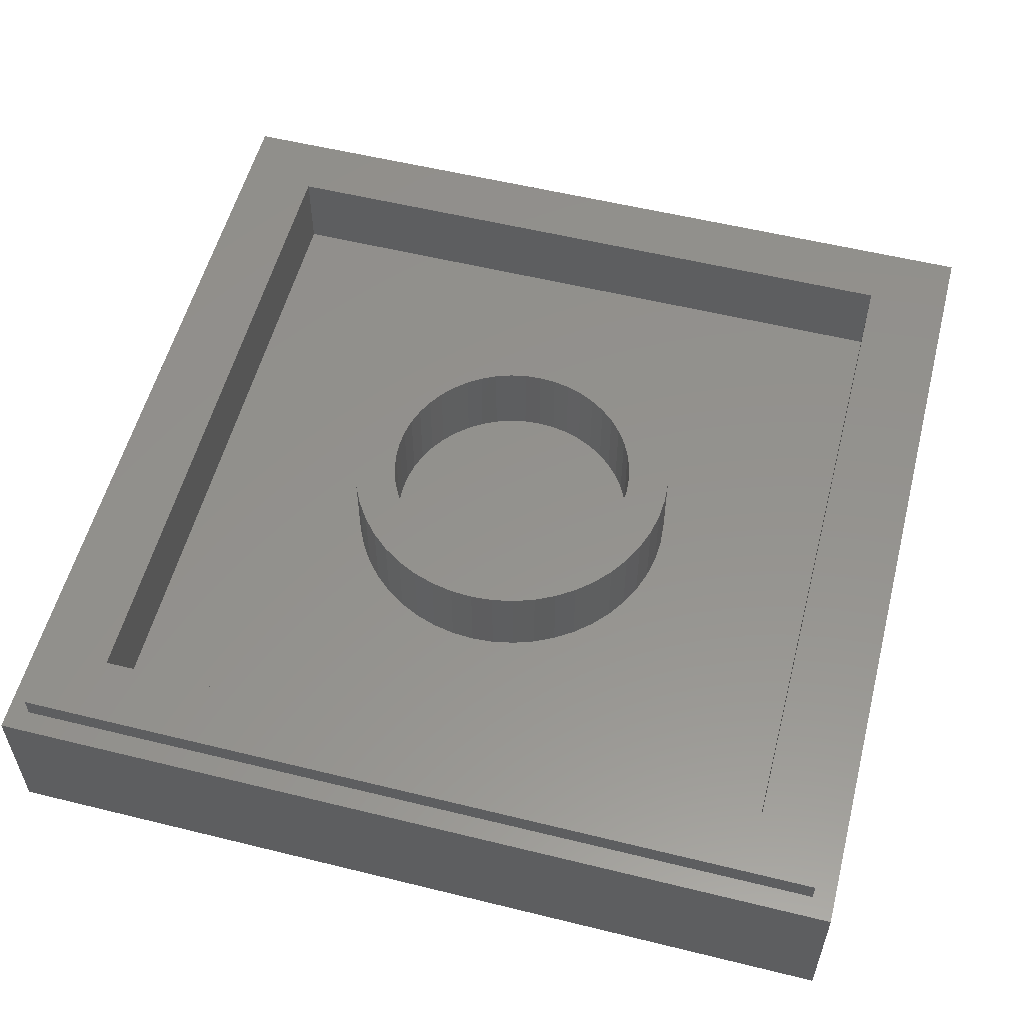
<metadata>
{"format":"stl","ext":"stl","renderer":"f3d","projection":"perspective","resolution":1024,"background":"white","views":[{"elev":55.8,"azim":-165.5,"up":"+Y"}]}
</metadata>
<code>
# stl→obj: 445 verts, 882 faces
v -8 2.8 8
v -8 0 8
v 8 0 8
v 8 2.8 8
v -8 2.8 -8
v -8 0 -8
v 8 2.8 -8
v 8 0 -8
v -7.6 3.2 7.6
v -7.6 2.8 7.6
v 7.6 2.8 7.6
v 7.6 3.2 7.6
v -7.6 3.2 -7.6
v -7.6 2.8 -7.6
v 7.6 3.2 -7.6
v 7.6 2.8 -7.6
v -6.4 3.2 6.4
v 6.4 1.6 6.4
v -6.4 1.6 6.4
v 6.4 3.2 6.4
v -6.4 3.2 -6.4
v -6.4 1.6 -6.4
v 6.4 3.2 -6.4
v 6.4 1.6 -6.4
v 2.379 3.2 0.3132
v 2.4 3.2 0
v 2.4 1.6 0
v 2.379 1.6 0.3132
v 2.318 3.2 0.6211
v 2.318 1.6 0.6211
v 2.217 3.2 0.9185
v 2.217 1.6 0.9185
v 2.078 3.2 1.2
v 2.078 1.6 1.2
v 1.904 3.2 1.461
v 1.904 1.6 1.461
v 1.697 3.2 1.697
v 1.697 1.6 1.697
v 1.461 3.2 1.904
v 1.461 1.6 1.904
v 1.2 3.2 2.078
v 1.2 1.6 2.078
v 0.9185 3.2 2.217
v 0.9185 1.6 2.217
v 0.6211 3.2 2.318
v 0.6211 1.6 2.318
v 0.3132 3.2 2.379
v 0.3132 1.6 2.379
v 0 3.2 2.4
v 0 1.6 2.4
v -0.3132 3.2 2.379
v -0.3132 1.6 2.379
v -0.6211 3.2 2.318
v -0.6211 1.6 2.318
v -0.9185 3.2 2.217
v -0.9185 1.6 2.217
v -1.2 3.2 2.078
v -1.2 1.6 2.078
v -1.461 3.2 1.904
v -1.461 1.6 1.904
v -1.697 3.2 1.697
v -1.697 1.6 1.697
v -1.904 3.2 1.461
v -1.904 1.6 1.461
v -2.078 3.2 1.2
v -2.078 1.6 1.2
v -2.217 3.2 0.9185
v -2.217 1.6 0.9185
v -2.318 3.2 0.6211
v -2.318 1.6 0.6211
v -2.379 3.2 0.3132
v -2.379 1.6 0.3132
v -2.4 3.2 0
v -2.4 1.6 0
v -2.379 3.2 -0.3132
v -2.379 1.6 -0.3132
v -2.318 3.2 -0.6211
v -2.318 1.6 -0.6211
v -2.217 3.2 -0.9185
v -2.217 1.6 -0.9185
v -2.078 3.2 -1.2
v -2.078 1.6 -1.2
v -1.904 3.2 -1.461
v -1.904 1.6 -1.461
v -1.697 3.2 -1.697
v -1.697 1.6 -1.697
v -1.461 3.2 -1.904
v -1.461 1.6 -1.904
v -1.2 3.2 -2.078
v -1.2 1.6 -2.078
v -0.9185 3.2 -2.217
v -0.9185 1.6 -2.217
v -0.6211 3.2 -2.318
v -0.6211 1.6 -2.318
v -0.3132 3.2 -2.379
v -0.3132 1.6 -2.379
v 0 3.2 -2.4
v 0 1.6 -2.4
v 0.3132 3.2 -2.379
v 0.3132 1.6 -2.379
v 0.6211 3.2 -2.318
v 0.6211 1.6 -2.318
v 0.9185 3.2 -2.217
v 0.9185 1.6 -2.217
v 1.2 3.2 -2.078
v 1.2 1.6 -2.078
v 1.461 3.2 -1.904
v 1.461 1.6 -1.904
v 1.697 3.2 -1.697
v 1.697 1.6 -1.697
v 1.904 3.2 -1.461
v 1.904 1.6 -1.461
v 2.078 3.2 -1.2
v 2.078 1.6 -1.2
v 2.217 3.2 -0.9185
v 2.217 1.6 -0.9185
v 2.318 3.2 -0.6211
v 2.318 1.6 -0.6211
v 2.379 3.2 -0.3132
v 2.379 1.6 -0.3132
v 3.172 3.2 0.4176
v 3.2 1.6 0
v 3.2 3.2 0
v 3.172 1.6 0.4176
v 3.091 3.2 0.8282
v 3.091 1.6 0.8282
v 2.957 3.2 1.225
v 2.957 1.6 1.225
v 2.771 3.2 1.6
v 2.771 1.6 1.6
v 2.539 3.2 1.948
v 2.539 1.6 1.948
v 2.263 3.2 2.263
v 2.263 1.6 2.263
v 1.948 3.2 2.539
v 1.948 1.6 2.539
v 1.6 3.2 2.771
v 1.6 1.6 2.771
v 1.225 3.2 2.957
v 1.225 1.6 2.957
v 0.8282 3.2 3.091
v 0.8282 1.6 3.091
v 0.4176 3.2 3.172
v 0.4176 1.6 3.172
v 0 3.2 3.2
v 0 1.6 3.2
v -0.4176 3.2 3.172
v -0.4176 1.6 3.172
v -0.8282 3.2 3.091
v -0.8282 1.6 3.091
v -1.225 3.2 2.957
v -1.225 1.6 2.957
v -1.6 3.2 2.771
v -1.6 1.6 2.771
v -1.948 3.2 2.539
v -1.948 1.6 2.539
v -2.263 3.2 2.263
v -2.263 1.6 2.263
v -2.539 3.2 1.948
v -2.539 1.6 1.948
v -2.771 3.2 1.6
v -2.771 1.6 1.6
v -2.957 3.2 1.225
v -2.957 1.6 1.225
v -3.091 3.2 0.8282
v -3.091 1.6 0.8282
v -3.172 3.2 0.4176
v -3.172 1.6 0.4176
v -3.2 3.2 0
v -3.2 1.6 0
v -3.172 3.2 -0.4176
v -3.172 1.6 -0.4176
v -3.091 3.2 -0.8282
v -3.091 1.6 -0.8282
v -2.957 3.2 -1.225
v -2.957 1.6 -1.225
v -2.771 3.2 -1.6
v -2.771 1.6 -1.6
v -2.539 3.2 -1.948
v -2.539 1.6 -1.948
v -2.263 3.2 -2.263
v -2.263 1.6 -2.263
v -1.948 3.2 -2.539
v -1.948 1.6 -2.539
v -1.6 3.2 -2.771
v -1.6 1.6 -2.771
v -1.225 3.2 -2.957
v -1.225 1.6 -2.957
v -0.8282 3.2 -3.091
v -0.8282 1.6 -3.091
v -0.4176 3.2 -3.172
v -0.4176 1.6 -3.172
v 0 3.2 -3.2
v 0 1.6 -3.2
v 0.4176 3.2 -3.172
v 0.4176 1.6 -3.172
v 0.8282 3.2 -3.091
v 0.8282 1.6 -3.091
v 1.225 3.2 -2.957
v 1.225 1.6 -2.957
v 1.6 3.2 -2.771
v 1.6 1.6 -2.771
v 1.948 3.2 -2.539
v 1.948 1.6 -2.539
v 2.263 3.2 -2.263
v 2.263 1.6 -2.263
v 2.539 3.2 -1.948
v 2.539 1.6 -1.948
v 2.771 3.2 -1.6
v 2.771 1.6 -1.6
v 2.957 3.2 -1.225
v 2.957 1.6 -1.225
v 3.091 3.2 -0.8282
v 3.091 1.6 -0.8282
v 3.172 3.2 -0.4176
v 3.172 1.6 -0.4176
v 0 1.6 0
v 3.2 1.6 3.2
v -3.2 1.6 3.2
v -3.2 1.6 -3.2
v 3.2 1.6 -3.2
v -2.44 0 -5.6
v -2.72 0 -5.96
v -2.52 0 -6.08
v -2.32 0 -5.84
v -2.08 0 -5.88
v -2.28 0 -6.08
v -2.24 0 -6.28
v -2.04 0 -5.36
v -2.04 0 -6.36
v -1.92 0 -6.2
v -1.8 0 -6.04
v -1.64 0 -5.28
v -1.24 0 -6.24
v -1.6 0 -6.56
v -1.36 0 -6.48
v -1.52 0 -6.12
v -1.64 0 -6.44
v -1.24 0 -5.36
v -1.08 0 -6.36
v -1 0 -6.32
v -1.04 0 -6.52
v -0.96 0 -6.68
v -0.8 0 -6.68
v -0.8 0 -5.96
v -0.92 0 -5.64
v 0.72 0 6.12
v 0.64 0 5.76
v 1.32 0 6.24
v 1 0 6.6
v 1.32 0 6.8
v 1.84 0 7.04
v 2.44 0 7.24
v 2.16 0 6.44
v 2.96 0 6.48
v 3.2 0 7.28
v 3.92 0 7.12
v 3.68 0 6.32
v 4.32 0 6.08
v 4.56 0 6.76
v 5.08 0 6.32
v 5.04 0 5.84
v 5.6 0 5.92
v 5.64 0 5.64
v 5.92 0 5.64
v -3.52 0 4
v -4.64 0 3.56
v -5.56 0 2.64
v -3.28 0 -6.12
v -2.84 0 -6.36
v -2.52 0 -6.52
v -2.04 0 -6.68
v -1.72 0 4.12
v -2.48 0 4.16
v -1.56 0 -6.8
v -1.2 0 -6.84
v -0.72 0 -6.84
v -0.72 0 3.76
v -1.2 0 4.04
v -0.48 0 -6.8
v 0.16 0 3.16
v -6.08 0 2.04
v -6.44 0 1
v -6.72 0 -0.04
v 0.32 0 -6.72
v 0.56 0 3.08
v -6.68 0 -1.68
v -6.16 0 -3.16
v -5.56 0 -4.16
v 1 0 -6.6
v 1.04 0 3.08
v -4.52 0 -5.2
v -3.68 0 -5.88
v 1.68 0 3.2
v 2.12 0 3.28
v 2.72 0 3.24
v 2.32 0 -6.12
v 3.32 0 -5.6
v 3.4 0 3.04
v 4.08 0 2.6
v 4.16 0 -4.92
v 4.8 0 -4.2
v 4.68 0 1.96
v 5.08 0 1.48
v 5.48 0 0.64
v 5.64 0 -0.24
v 5.36 0 -3.28
v 5.72 0 -2.2
v 5.76 0 -1.24
v 1.4 0 6
v 0.8 0 5.56
v 0.96 0 5.16
v 1.36 0 4.68
v 1.84 0 4.32
v 1.92 0 6.16
v 3.12 0 6.24
v 2.28 0 4.12
v 2.8 0 4
v 2.52 0 6.24
v 3.36 0 4.12
v 3.84 0 4.36
v 3.72 0 6
v 4.48 0 4.76
v 4.44 0 5.72
v 5.28 0 5.52
v 5.68 0 5.44
v -6.88 0 -0.72
v -6.88 0 0.04
v -6.84 0 -1.6
v -6.72 0 0.68
v -6.64 0 -2.28
v -6.4 0 1.64
v -6.32 0 -3.24
v -6.2 0 2.16
v -5.72 0 2.8
v -5.68 0 -4.28
v -5.2 0 3.32
v -4.76 0 3.72
v -5 0 -4.96
v -4.44 0 -5.56
v -4.12 0 4.04
v -3.92 0 -5.88
v -3.48 0 -6.2
v -3.24 0 4.28
v -3.04 0 -6.44
v -2.64 0 -6.6
v -2.6 0 4.36
v -2.16 0 -6.76
v -1.6 0 -6.92
v -1.2 0 -7
v -1.2 0 6.36
v -1.2 0 6.52
v -1.72 0 4.32
v -1.16 0 6.76
v -1.04 0 6.92
v -1.08 0 6.16
v -0.92 0 5.88
v -0.84 0 7.04
v -0.56 0 7.08
v -1.16 0 4.2
v -0.44 0 5.44
v -0.12 0 4.96
v -0.64 0 3.88
v 0.16 0 3.92
v 0.16 0 4.32
v 0.12 0 3.32
v 0.12 0 4.56
v 0.36 0 6.12
v 0.56 0 5.84
v 0.6 0 6.04
v 0.64 0 6.48
v 0.08 0 6.52
v 0.92 0 6.76
v -0.24 0 6.88
v 1.04 0 4.88
v 1.08 0 4.64
v 1.2 0 4.64
v 1.24 0 6.96
v 1.72 0 4.2
v 1.12 0 4.16
v 1.12 0 3.32
v 1.68 0 3.32
v 1.76 0 7.16
v 2.2 0 3.92
v 2.12 0 3.36
v 2.4 0 7.36
v 2.56 0 3.8
v 2.76 0 3.32
v 2.88 0 7.4
v 3.24 0 7.44
v 2.92 0 3.84
v 3.44 0 3.12
v 3.28 0 3.92
v 3.76 0 4.12
v 3.8 0 2.96
v 4.16 0 2.72
v 4.28 0 4.4
v 5.16 0 1.56
v 5.16 0 4.92
v 5.44 0 1.04
v 6.36 0 5.64
v -0.48 0 -6.92
v 0.8 0 -6.8
v 1.88 0 -6.48
v 3.04 0 -5.92
v 3.84 0 -5.44
v 4.6 0 -4.76
v 5.2 0 -3.92
v 5.44 0 -3.48
v 5.64 0 -2.96
v 5.88 0 -2.2
v 5.88 0 -0.84
v 5.88 0 -1.4
v 5.6 0 0.68
v 5.72 0 0.12
v 5.8 0 -0.28
v 5.44 0 6.32
v 5.84 0 5.96
v 4.96 0 6.72
v 4 0 7.28
v 6.16 0 5.76
v 4.44 0 7.08
v -1.04 0 6.6
v -1.04 0 6.44
v -0.96 0 6.24
v -0.84 0 6.92
v -0.8 0 6.04
v -0.6 0 6.96
v -0.8 0 6.32
v -0.48 0 6.4
v -0.6 0 6.52
v -0.32 0 5.56
v -0.56 0 6.8
v -0.32 0 6.76
v 0 0 5
v 0.28 0 4.44
v 0.32 0 3.36
v 0.32 0 3.96
v -0.04 0 6.44
v 0.24 0 6.04
v 0.56 0 5.56
v 0.6 0 3.24
v 0.96 0 3.24
v 0.84 0 5
v 0.96 0 4.4
f 1 2 3
f 3 4 1
f 5 6 2
f 2 1 5
f 7 8 6
f 6 5 7
f 4 3 8
f 8 7 4
f 9 10 11
f 11 12 9
f 13 14 10
f 10 9 13
f 15 16 14
f 14 13 15
f 12 11 16
f 16 15 12
f 17 18 19
f 18 17 20
f 21 19 22
f 19 21 17
f 23 22 24
f 22 23 21
f 20 24 18
f 24 20 23
f 25 26 27
f 27 28 25
f 29 25 28
f 28 30 29
f 31 29 30
f 30 32 31
f 33 31 32
f 32 34 33
f 35 33 34
f 34 36 35
f 37 35 36
f 36 38 37
f 39 37 38
f 38 40 39
f 41 39 40
f 40 42 41
f 43 41 42
f 42 44 43
f 45 43 44
f 44 46 45
f 47 45 46
f 46 48 47
f 49 47 48
f 48 50 49
f 51 49 50
f 50 52 51
f 53 51 52
f 52 54 53
f 55 53 54
f 54 56 55
f 57 55 56
f 56 58 57
f 59 57 58
f 58 60 59
f 61 59 60
f 60 62 61
f 63 61 62
f 62 64 63
f 65 63 64
f 64 66 65
f 67 65 66
f 66 68 67
f 69 67 68
f 68 70 69
f 71 69 70
f 70 72 71
f 73 71 72
f 72 74 73
f 75 73 74
f 74 76 75
f 77 75 76
f 76 78 77
f 79 77 78
f 78 80 79
f 81 79 80
f 80 82 81
f 83 81 82
f 82 84 83
f 85 83 84
f 84 86 85
f 87 85 86
f 86 88 87
f 89 87 88
f 88 90 89
f 91 89 90
f 90 92 91
f 93 91 92
f 92 94 93
f 95 93 94
f 94 96 95
f 97 95 96
f 96 98 97
f 99 97 98
f 98 100 99
f 101 99 100
f 100 102 101
f 103 101 102
f 102 104 103
f 105 103 104
f 104 106 105
f 107 105 106
f 106 108 107
f 109 107 108
f 108 110 109
f 111 109 110
f 110 112 111
f 113 111 112
f 112 114 113
f 115 113 114
f 114 116 115
f 117 115 116
f 116 118 117
f 119 117 118
f 118 120 119
f 26 119 120
f 120 27 26
f 121 122 123
f 122 121 124
f 125 124 121
f 124 125 126
f 127 126 125
f 126 127 128
f 129 128 127
f 128 129 130
f 131 130 129
f 130 131 132
f 133 132 131
f 132 133 134
f 135 134 133
f 134 135 136
f 137 136 135
f 136 137 138
f 139 138 137
f 138 139 140
f 141 140 139
f 140 141 142
f 143 142 141
f 142 143 144
f 145 144 143
f 144 145 146
f 147 146 145
f 146 147 148
f 149 148 147
f 148 149 150
f 151 150 149
f 150 151 152
f 153 152 151
f 152 153 154
f 155 154 153
f 154 155 156
f 157 156 155
f 156 157 158
f 159 158 157
f 158 159 160
f 161 160 159
f 160 161 162
f 163 162 161
f 162 163 164
f 165 164 163
f 164 165 166
f 167 166 165
f 166 167 168
f 169 168 167
f 168 169 170
f 171 170 169
f 170 171 172
f 173 172 171
f 172 173 174
f 175 174 173
f 174 175 176
f 177 176 175
f 176 177 178
f 179 178 177
f 178 179 180
f 181 180 179
f 180 181 182
f 183 182 181
f 182 183 184
f 185 184 183
f 184 185 186
f 187 186 185
f 186 187 188
f 189 188 187
f 188 189 190
f 191 190 189
f 190 191 192
f 193 192 191
f 192 193 194
f 195 194 193
f 194 195 196
f 197 196 195
f 196 197 198
f 199 198 197
f 198 199 200
f 201 200 199
f 200 201 202
f 203 202 201
f 202 203 204
f 205 204 203
f 204 205 206
f 207 206 205
f 206 207 208
f 209 208 207
f 208 209 210
f 211 210 209
f 210 211 212
f 213 212 211
f 212 213 214
f 215 214 213
f 214 215 216
f 123 216 215
f 216 123 122
f 123 25 121
f 25 123 26
f 121 29 125
f 29 121 25
f 125 31 127
f 31 125 29
f 127 33 129
f 33 127 31
f 129 35 131
f 35 129 33
f 131 37 133
f 37 131 35
f 133 39 135
f 39 133 37
f 135 41 137
f 41 135 39
f 137 43 139
f 43 137 41
f 139 45 141
f 45 139 43
f 141 47 143
f 47 141 45
f 143 49 145
f 49 143 47
f 145 51 147
f 51 145 49
f 147 53 149
f 53 147 51
f 149 55 151
f 55 149 53
f 151 57 153
f 57 151 55
f 153 59 155
f 59 153 57
f 155 61 157
f 61 155 59
f 157 63 159
f 63 157 61
f 159 65 161
f 65 159 63
f 161 67 163
f 67 161 65
f 163 69 165
f 69 163 67
f 165 71 167
f 71 165 69
f 167 73 169
f 73 167 71
f 169 75 171
f 75 169 73
f 171 77 173
f 77 171 75
f 173 79 175
f 79 173 77
f 175 81 177
f 81 175 79
f 177 83 179
f 83 177 81
f 179 85 181
f 85 179 83
f 181 87 183
f 87 181 85
f 183 89 185
f 89 183 87
f 185 91 187
f 91 185 89
f 187 93 189
f 93 187 91
f 189 95 191
f 95 189 93
f 191 97 193
f 97 191 95
f 193 99 195
f 99 193 97
f 195 101 197
f 101 195 99
f 197 103 199
f 103 197 101
f 199 105 201
f 105 199 103
f 201 107 203
f 107 201 105
f 203 109 205
f 109 203 107
f 205 111 207
f 111 205 109
f 207 113 209
f 113 207 111
f 209 115 211
f 115 209 113
f 211 117 213
f 117 211 115
f 213 119 215
f 119 213 117
f 215 26 123
f 26 215 119
f 217 28 27
f 217 30 28
f 217 32 30
f 217 34 32
f 217 36 34
f 217 38 36
f 217 40 38
f 217 42 40
f 217 44 42
f 217 46 44
f 217 48 46
f 217 50 48
f 217 52 50
f 217 54 52
f 217 56 54
f 217 58 56
f 217 60 58
f 217 62 60
f 217 64 62
f 217 66 64
f 217 68 66
f 217 70 68
f 217 72 70
f 217 74 72
f 217 76 74
f 217 78 76
f 217 80 78
f 217 82 80
f 217 84 82
f 217 86 84
f 217 88 86
f 217 90 88
f 217 92 90
f 217 94 92
f 217 96 94
f 217 98 96
f 217 100 98
f 217 102 100
f 217 104 102
f 217 106 104
f 217 108 106
f 217 110 108
f 217 112 110
f 217 114 112
f 217 116 114
f 217 118 116
f 217 120 118
f 217 27 120
f 124 218 122
f 126 218 124
f 128 218 126
f 130 218 128
f 132 218 130
f 134 218 132
f 136 218 134
f 138 218 136
f 140 218 138
f 142 218 140
f 144 218 142
f 146 218 144
f 148 219 146
f 150 219 148
f 152 219 150
f 154 219 152
f 156 219 154
f 158 219 156
f 160 219 158
f 162 219 160
f 164 219 162
f 166 219 164
f 168 219 166
f 170 219 168
f 172 220 170
f 174 220 172
f 176 220 174
f 178 220 176
f 180 220 178
f 182 220 180
f 184 220 182
f 186 220 184
f 188 220 186
f 190 220 188
f 192 220 190
f 194 220 192
f 196 221 194
f 198 221 196
f 200 221 198
f 202 221 200
f 204 221 202
f 206 221 204
f 208 221 206
f 210 221 208
f 212 221 210
f 214 221 212
f 216 221 214
f 122 221 216
f 14 16 7
f 7 5 14
f 7 16 11
f 11 4 7
f 4 11 10
f 10 1 4
f 1 10 14
f 14 5 1
f 21 23 15
f 15 13 21
f 15 23 20
f 20 12 15
f 12 20 17
f 17 9 12
f 9 17 21
f 21 13 9
f 220 221 24
f 24 22 220
f 24 221 218
f 218 18 24
f 18 218 219
f 219 19 18
f 19 219 220
f 220 22 19
f 222 223 224
f 224 225 222
f 226 227 228
f 229 222 225
f 225 226 229
f 230 231 226
f 226 228 230
f 226 231 232
f 233 229 226
f 226 232 233
f 234 235 236
f 234 237 238
f 238 235 234
f 239 233 232
f 232 237 239
f 234 240 241
f 242 243 241
f 241 240 242
f 244 245 241
f 241 243 244
f 245 237 234
f 234 241 245
f 246 239 237
f 237 245 246
f 247 248 249
f 249 250 247
f 251 250 249
f 249 252 251
f 253 252 249
f 249 254 253
f 253 254 255
f 255 256 253
f 257 256 255
f 255 258 257
f 257 258 259
f 259 260 257
f 261 260 259
f 259 262 261
f 263 261 262
f 262 264 263
f 263 264 265
f 266 267 268
f 223 269 270
f 270 224 223
f 224 270 271
f 271 227 224
f 227 271 228
f 225 224 227
f 227 226 225
f 228 271 272
f 272 230 228
f 268 273 274
f 274 266 268
f 230 235 238
f 238 231 230
f 230 272 275
f 275 235 230
f 232 231 238
f 238 237 232
f 236 235 275
f 275 276 236
f 234 236 276
f 276 240 234
f 240 276 242
f 242 276 243
f 243 276 277
f 277 244 243
f 268 278 279
f 279 273 268
f 280 245 244
f 244 277 280
f 281 282 283
f 283 284 281
f 281 278 268
f 268 282 281
f 285 246 245
f 245 280 285
f 286 287 288
f 288 289 286
f 286 281 284
f 284 287 286
f 290 239 246
f 246 285 290
f 291 286 289
f 289 292 291
f 222 291 269
f 269 223 222
f 291 292 293
f 293 269 291
f 291 222 229
f 229 294 291
f 294 229 233
f 233 295 294
f 296 295 233
f 233 239 296
f 297 298 239
f 239 290 297
f 299 296 239
f 239 300 299
f 301 302 239
f 239 298 301
f 303 300 239
f 239 304 303
f 305 304 239
f 239 306 305
f 307 308 239
f 239 302 307
f 309 306 239
f 239 308 309
f 310 311 312
f 312 313 310
f 310 313 314
f 314 315 310
f 316 314 317
f 317 318 316
f 319 315 314
f 314 316 319
f 316 318 320
f 320 321 316
f 322 323 324
f 316 321 323
f 323 322 316
f 324 323 325
f 325 323 326
f 327 328 2
f 2 6 327
f 327 6 329
f 2 328 330
f 329 6 331
f 2 330 332
f 331 6 333
f 2 332 334
f 2 334 335
f 333 6 336
f 2 335 337
f 2 337 338
f 339 336 6
f 6 340 339
f 2 338 341
f 342 340 6
f 6 343 342
f 2 341 344
f 343 6 345
f 345 6 346
f 2 344 347
f 346 6 348
f 348 6 349
f 349 6 350
f 2 351 352
f 2 347 353
f 353 351 2
f 2 352 354
f 2 354 355
f 356 351 353
f 353 357 356
f 2 355 358
f 2 358 359
f 357 353 360
f 360 361 357
f 362 361 360
f 360 363 362
f 364 365 363
f 363 366 364
f 367 362 363
f 363 365 367
f 368 369 370
f 370 371 368
f 372 368 371
f 372 371 373
f 373 374 372
f 375 376 377
f 374 373 378
f 378 359 374
f 379 380 381
f 381 382 379
f 377 376 380
f 380 379 377
f 359 378 383
f 383 2 359
f 384 379 382
f 382 385 384
f 2 383 386
f 387 384 385
f 385 388 387
f 2 386 389
f 389 390 2
f 391 387 388
f 388 392 391
f 393 391 392
f 394 393 392
f 392 395 394
f 394 395 396
f 396 397 394
f 397 396 398
f 398 399 397
f 399 398 400
f 400 401 399
f 350 6 8
f 8 402 350
f 403 402 8
f 404 403 8
f 405 404 8
f 406 405 8
f 407 406 8
f 408 407 8
f 409 408 8
f 410 409 8
f 411 410 8
f 3 412 413
f 3 414 415
f 401 400 414
f 414 3 401
f 3 416 412
f 3 417 418
f 3 419 417
f 3 390 420
f 3 418 421
f 421 401 3
f 3 422 419
f 3 420 422
f 3 415 416
f 3 2 390
f 413 411 8
f 8 3 413
f 328 327 284
f 284 330 328
f 327 329 287
f 287 284 327
f 329 331 287
f 330 284 283
f 283 332 330
f 331 333 288
f 288 287 331
f 332 283 282
f 282 334 332
f 333 336 289
f 289 288 333
f 335 334 282
f 282 268 335
f 337 335 268
f 268 338 337
f 338 268 267
f 339 292 289
f 289 336 339
f 340 342 293
f 340 293 292
f 292 339 340
f 341 338 267
f 267 266 341
f 342 343 269
f 269 293 342
f 343 345 270
f 270 269 343
f 345 346 271
f 271 270 345
f 344 341 266
f 266 274 344
f 346 348 272
f 272 271 346
f 347 344 274
f 274 353 347
f 348 349 275
f 275 272 348
f 349 350 276
f 276 275 349
f 360 273 279
f 353 274 273
f 273 360 353
f 423 352 351
f 351 424 423
f 423 355 354
f 354 352 423
f 424 351 356
f 356 425 424
f 426 358 355
f 355 423 426
f 425 356 357
f 357 427 425
f 363 360 279
f 279 278 363
f 426 428 359
f 359 358 426
f 350 402 277
f 277 276 350
f 429 425 427
f 427 430 429
f 431 429 430
f 427 357 361
f 361 432 427
f 433 431 430
f 430 434 433
f 428 433 434
f 434 359 428
f 432 361 362
f 362 435 432
f 374 359 434
f 434 372 374
f 366 363 278
f 278 281 366
f 367 365 436
f 435 362 367
f 367 436 435
f 402 285 280
f 280 277 402
f 437 438 364
f 364 366 437
f 436 365 364
f 364 438 436
f 439 440 368
f 372 434 439
f 439 368 372
f 368 440 441
f 441 369 368
f 437 366 281
f 281 442 437
f 370 369 248
f 247 371 370
f 370 248 247
f 441 311 248
f 248 369 441
f 442 281 286
f 286 443 442
f 311 441 444
f 444 312 311
f 403 290 285
f 285 402 403
f 371 247 250
f 250 373 371
f 375 312 444
f 444 376 375
f 381 380 445
f 445 443 381
f 376 444 445
f 445 380 376
f 312 375 377
f 378 373 250
f 250 251 378
f 311 310 249
f 249 248 311
f 382 381 443
f 443 286 291
f 291 382 443
f 377 379 313
f 313 312 377
f 383 378 251
f 251 252 383
f 382 291 294
f 294 385 382
f 385 294 295
f 249 310 315
f 315 254 249
f 314 313 379
f 379 384 314
f 404 297 290
f 290 403 404
f 386 383 252
f 252 253 386
f 317 314 384
f 384 387 317
f 388 385 295
f 295 296 388
f 318 317 387
f 387 391 318
f 254 315 319
f 319 255 254
f 389 386 253
f 253 256 389
f 405 298 297
f 297 404 405
f 318 391 393
f 393 320 318
f 392 388 296
f 296 299 392
f 255 319 316
f 316 258 255
f 320 393 394
f 394 321 320
f 390 389 256
f 256 420 390
f 392 299 300
f 395 392 300
f 300 396 395
f 258 316 322
f 322 259 258
f 420 256 257
f 257 422 420
f 321 394 397
f 397 323 321
f 406 407 298
f 298 405 406
f 407 301 298
f 396 300 303
f 302 301 407
f 422 257 260
f 260 419 422
f 259 322 324
f 324 262 259
f 303 304 398
f 398 396 303
f 408 307 302
f 302 407 408
f 419 260 261
f 261 417 419
f 400 398 304
f 304 305 400
f 409 410 307
f 307 408 409
f 262 324 325
f 325 264 262
f 323 397 399
f 399 326 323
f 414 400 305
f 305 415 414
f 415 305 306
f 306 416 415
f 417 261 263
f 263 418 417
f 410 411 308
f 308 307 410
f 411 413 309
f 309 308 411
f 412 309 413
f 412 416 306
f 306 309 412
f 264 325 326
f 326 265 264
f 418 263 265
f 265 421 418
f 401 326 399
f 265 326 401
f 401 421 265
f 425 429 423
f 423 424 425
f 431 433 423
f 423 429 431
f 426 423 433
f 433 428 426
f 434 430 439
f 439 430 427
f 427 440 439
f 440 427 432
f 432 441 440
f 441 432 435
f 435 444 441
f 442 443 438
f 438 437 442
f 445 436 438
f 438 443 445
f 445 444 435
f 435 436 445

</code>
